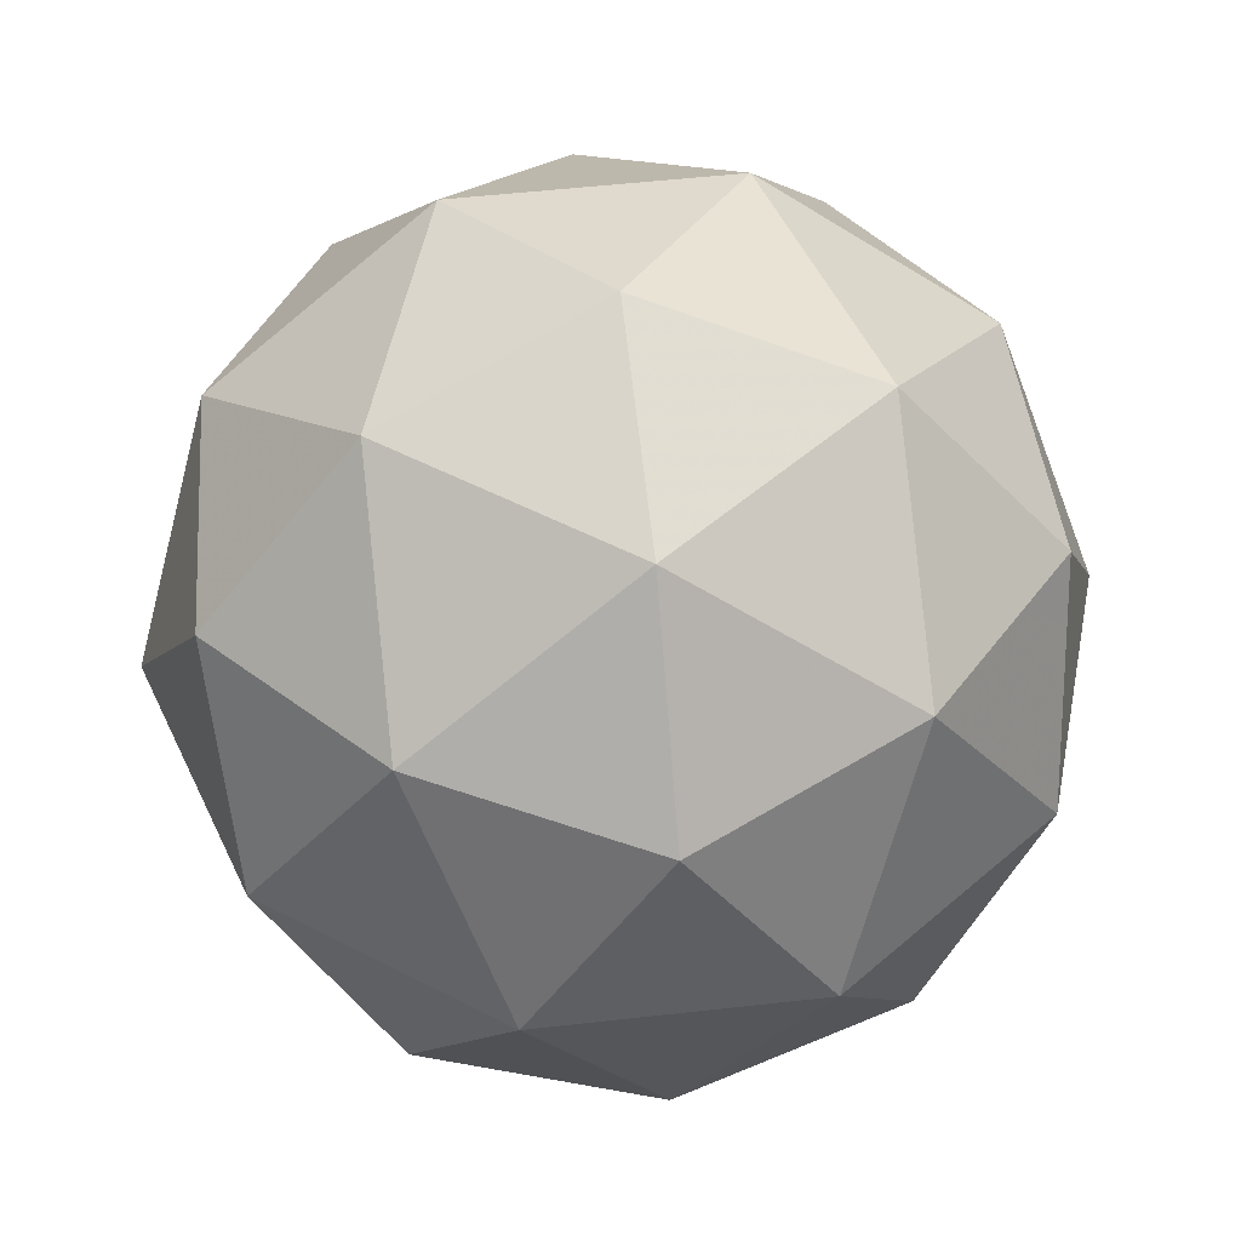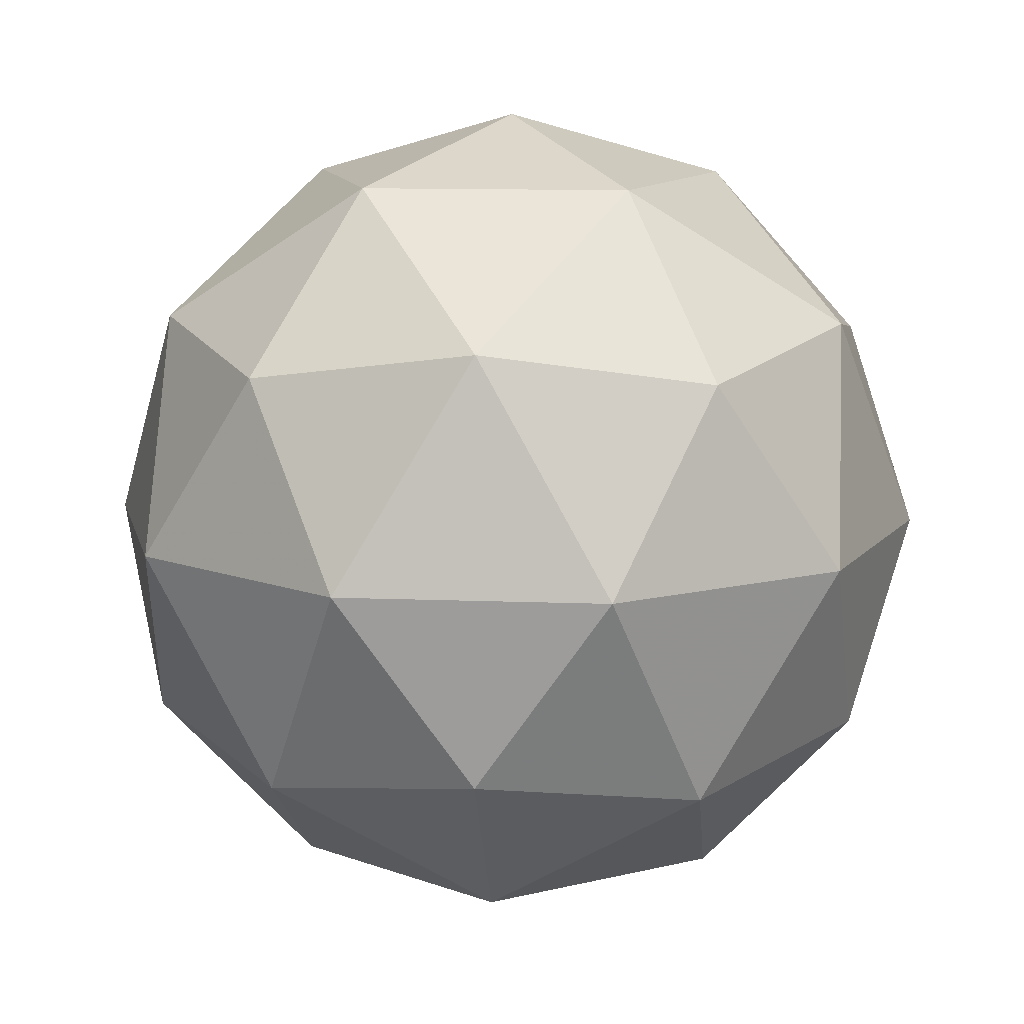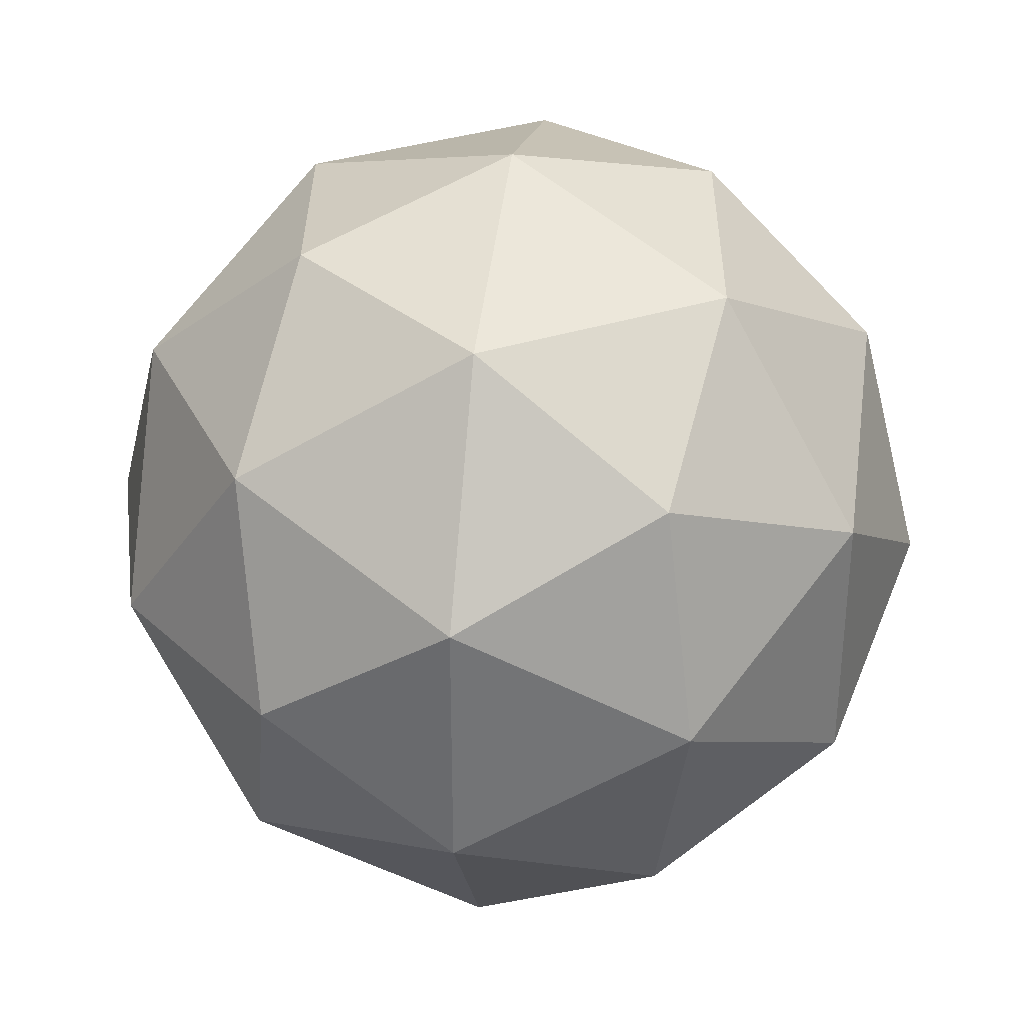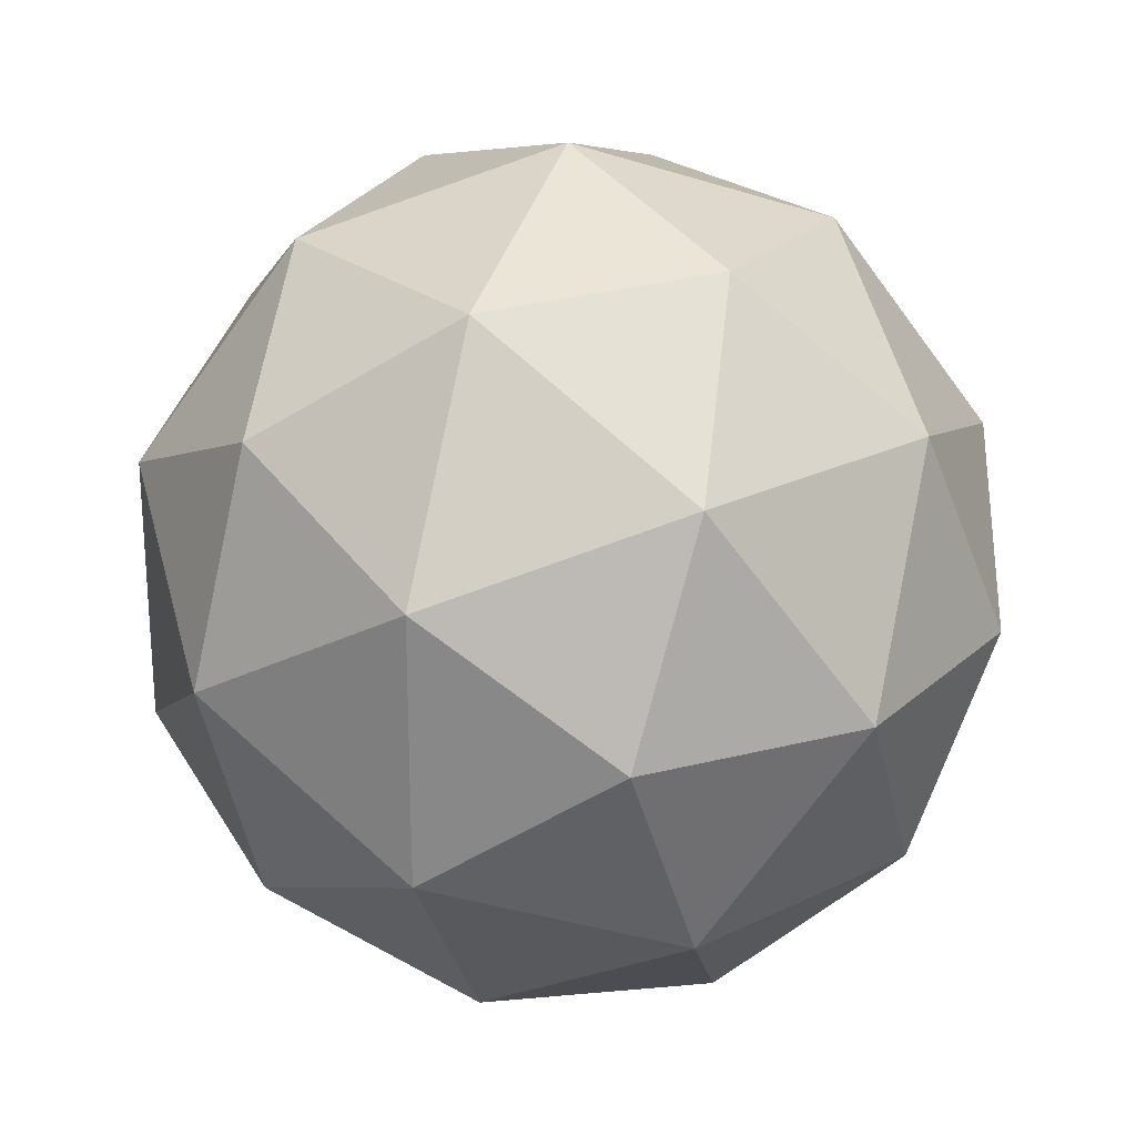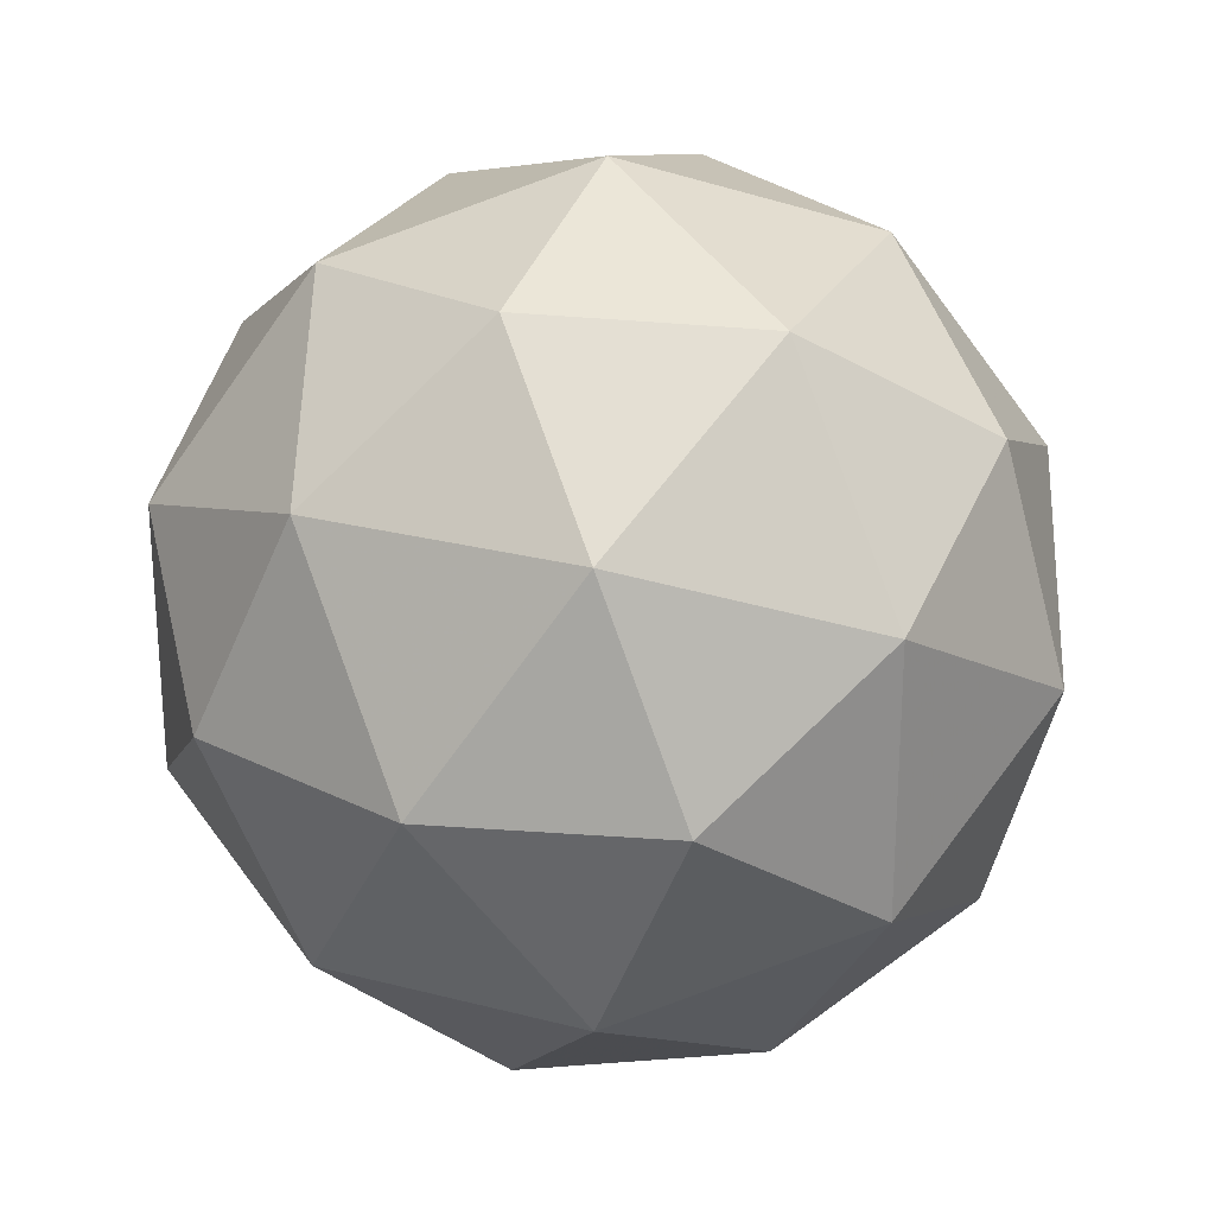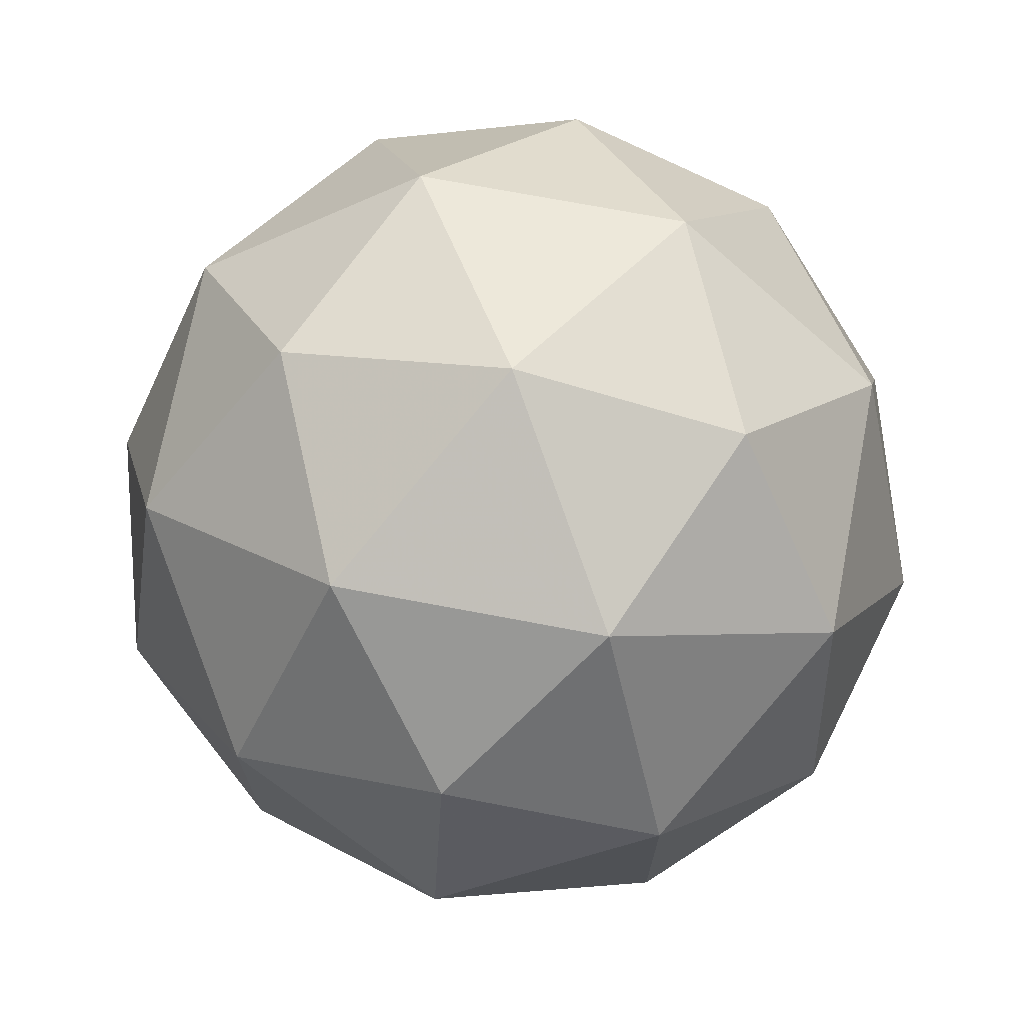
<metadata>
{"format":"obj","ext":"obj","renderer":"f3d","projection":"perspective","resolution":1024,"background":"white","views":[{"elev":52.7,"azim":-60.9,"up":"+Y"},{"elev":11.8,"azim":-12.6,"up":"+Y"},{"elev":34.1,"azim":-145.3,"up":"+Z"},{"elev":24.6,"azim":-70.5,"up":"+Z"},{"elev":25.9,"azim":-9.1,"up":"+Z"},{"elev":71.9,"azim":69.0,"up":"+Z"}]}
</metadata>
<code>
g ASIL-i6-g53-s942
v 6381 4011 -5692
v 6471 4042 -5627
v 6347 4042 -5587
v 6533 4127 -5582
v 6560 4110 -5692
v 6271 4042 -5692
v 6347 4042 -5797
v 6471 4042 -5757
v 6581 4221 -5627
v 6323 4127 -5514
v 6437 4110 -5522
v 6381 4221 -5482
v 6194 4127 -5692
v 6237 4110 -5587
v 6182 4221 -5627
v 6323 4127 -5871
v 6237 4110 -5797
v 6258 4221 -5862
v 6533 4127 -5803
v 6437 4110 -5862
v 6505 4221 -5862
v 6505 4221 -5522
v 6258 4221 -5522
v 6182 4221 -5757
v 6381 4221 -5902
v 6581 4221 -5757
v 6440 4315 -5514
v 6526 4331 -5587
v 6416 4399 -5587
v 6230 4315 -5582
v 6326 4331 -5522
v 6292 4399 -5627
v 6230 4315 -5803
v 6203 4331 -5692
v 6292 4399 -5757
v 6440 4315 -5871
v 6326 4331 -5862
v 6416 4399 -5797
v 6569 4315 -5692
v 6526 4331 -5797
v 6492 4399 -5692
v 6381 4431 -5692
f 1 2 3
f 4 2 5
f 1 3 6
f 1 6 7
f 1 7 8
f 4 5 9
f 10 11 12
f 13 14 15
f 16 17 18
f 19 20 21
f 4 9 22
f 10 12 23
f 13 15 24
f 16 18 25
f 19 21 26
f 27 28 29
f 30 31 32
f 33 34 35
f 36 37 38
f 39 40 41
f 41 38 42
f 41 40 38
f 40 36 38
f 38 35 42
f 38 37 35
f 37 33 35
f 35 32 42
f 35 34 32
f 34 30 32
f 32 29 42
f 32 31 29
f 31 27 29
f 29 41 42
f 29 28 41
f 28 39 41
f 26 40 39
f 26 21 40
f 21 36 40
f 25 37 36
f 25 18 37
f 18 33 37
f 24 34 33
f 24 15 34
f 15 30 34
f 23 31 30
f 23 12 31
f 12 27 31
f 22 28 27
f 22 9 28
f 9 39 28
f 21 25 36
f 21 20 25
f 20 16 25
f 18 24 33
f 18 17 24
f 17 13 24
f 15 23 30
f 15 14 23
f 14 10 23
f 12 22 27
f 12 11 22
f 11 4 22
f 9 26 39
f 9 5 26
f 5 19 26
f 8 20 19
f 8 7 20
f 7 16 20
f 7 17 16
f 7 6 17
f 6 13 17
f 6 14 13
f 6 3 14
f 3 10 14
f 5 8 19
f 5 2 8
f 2 1 8
f 3 11 10
f 3 2 11
f 2 4 11
f 2 4 11

</code>
